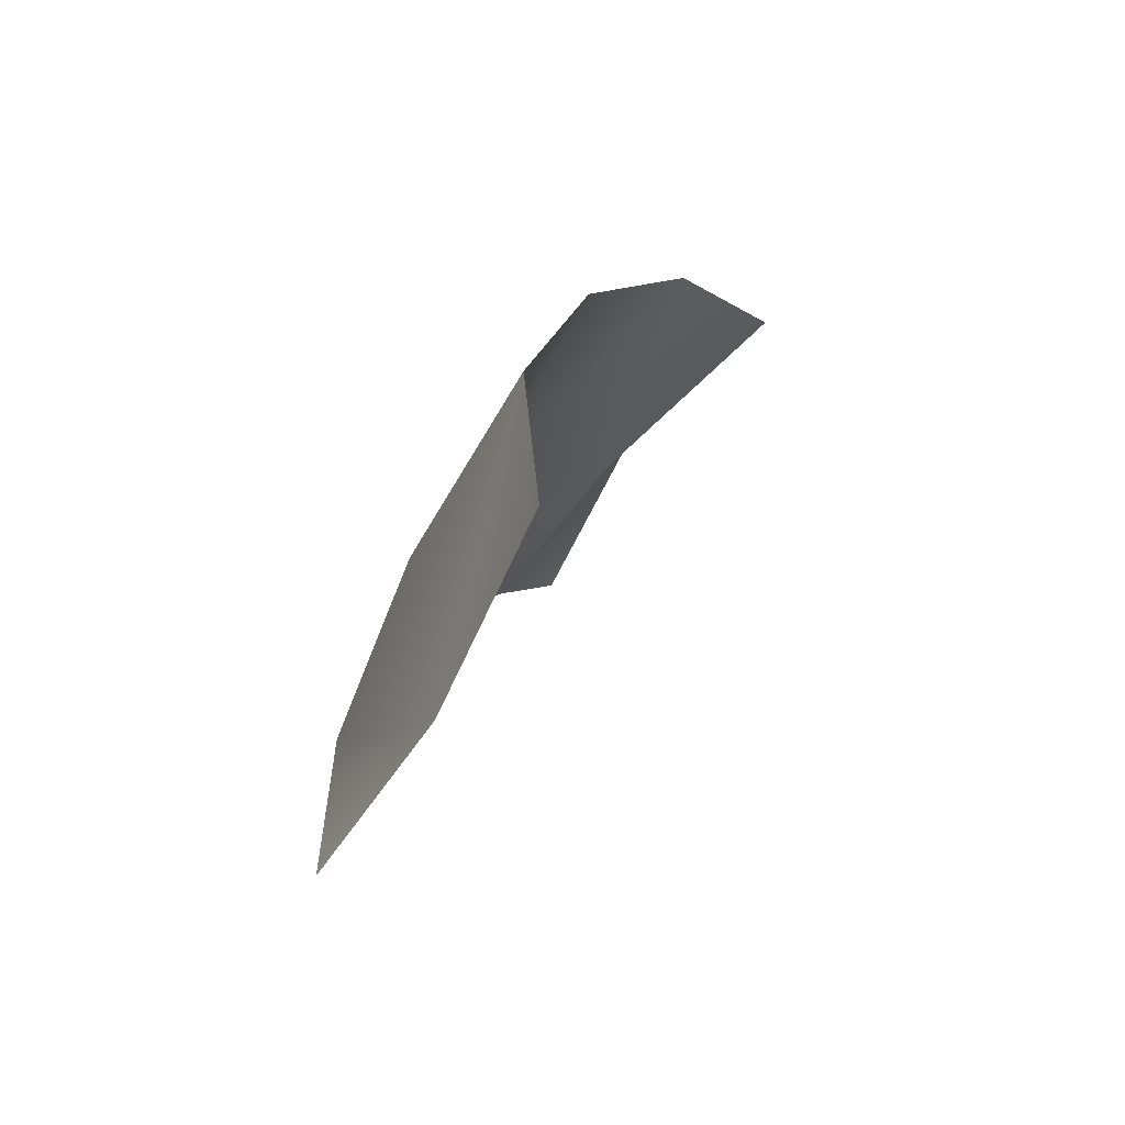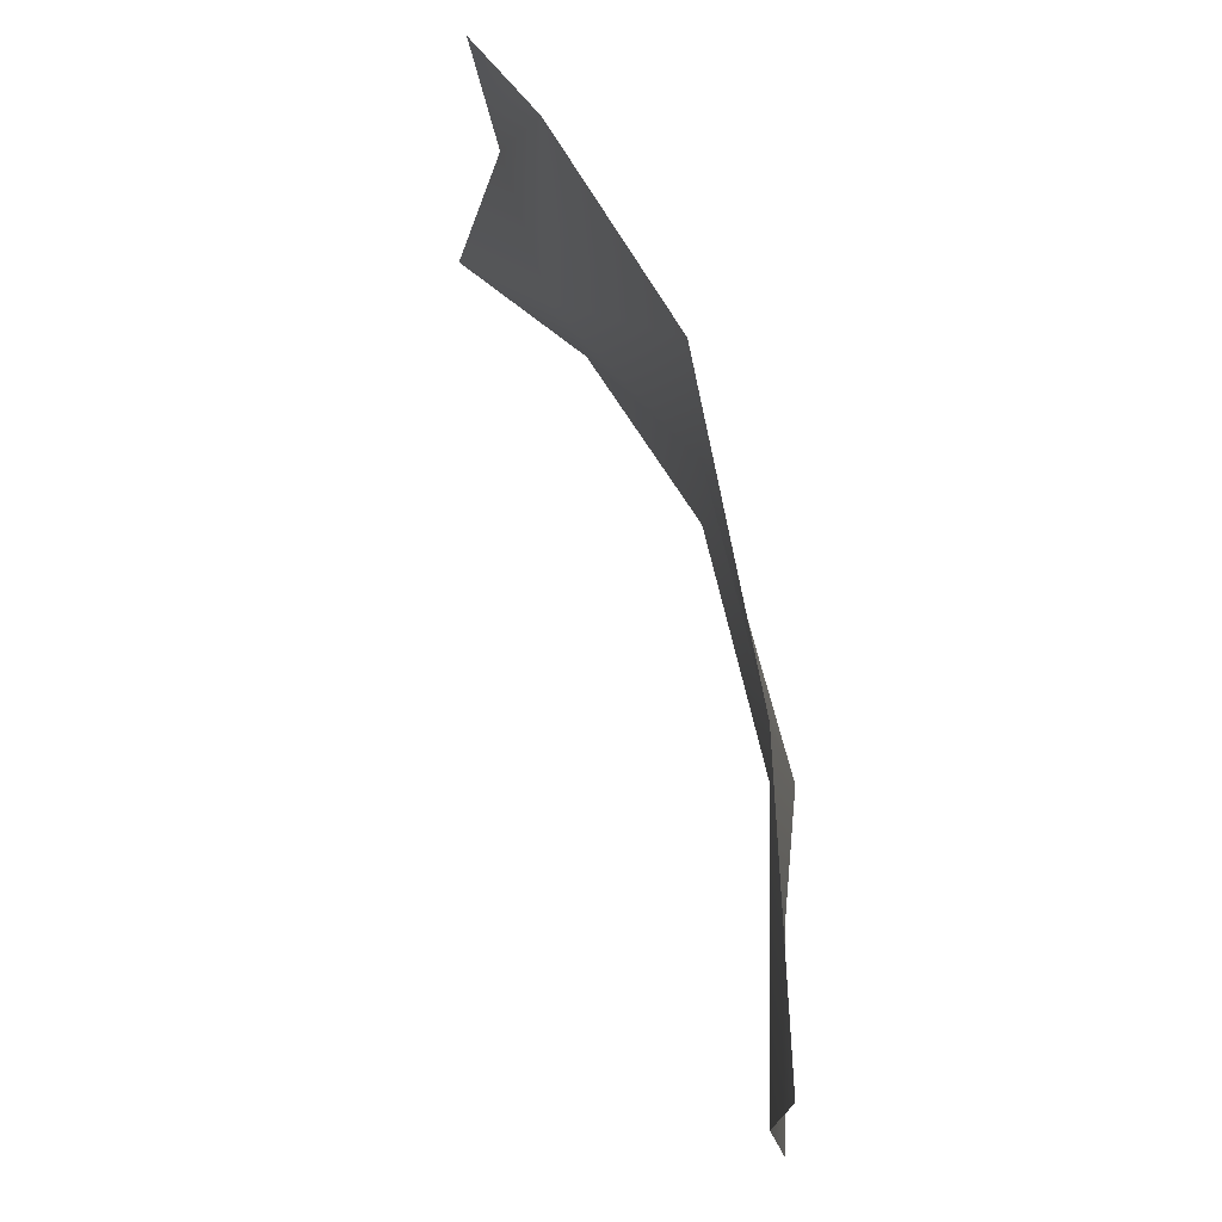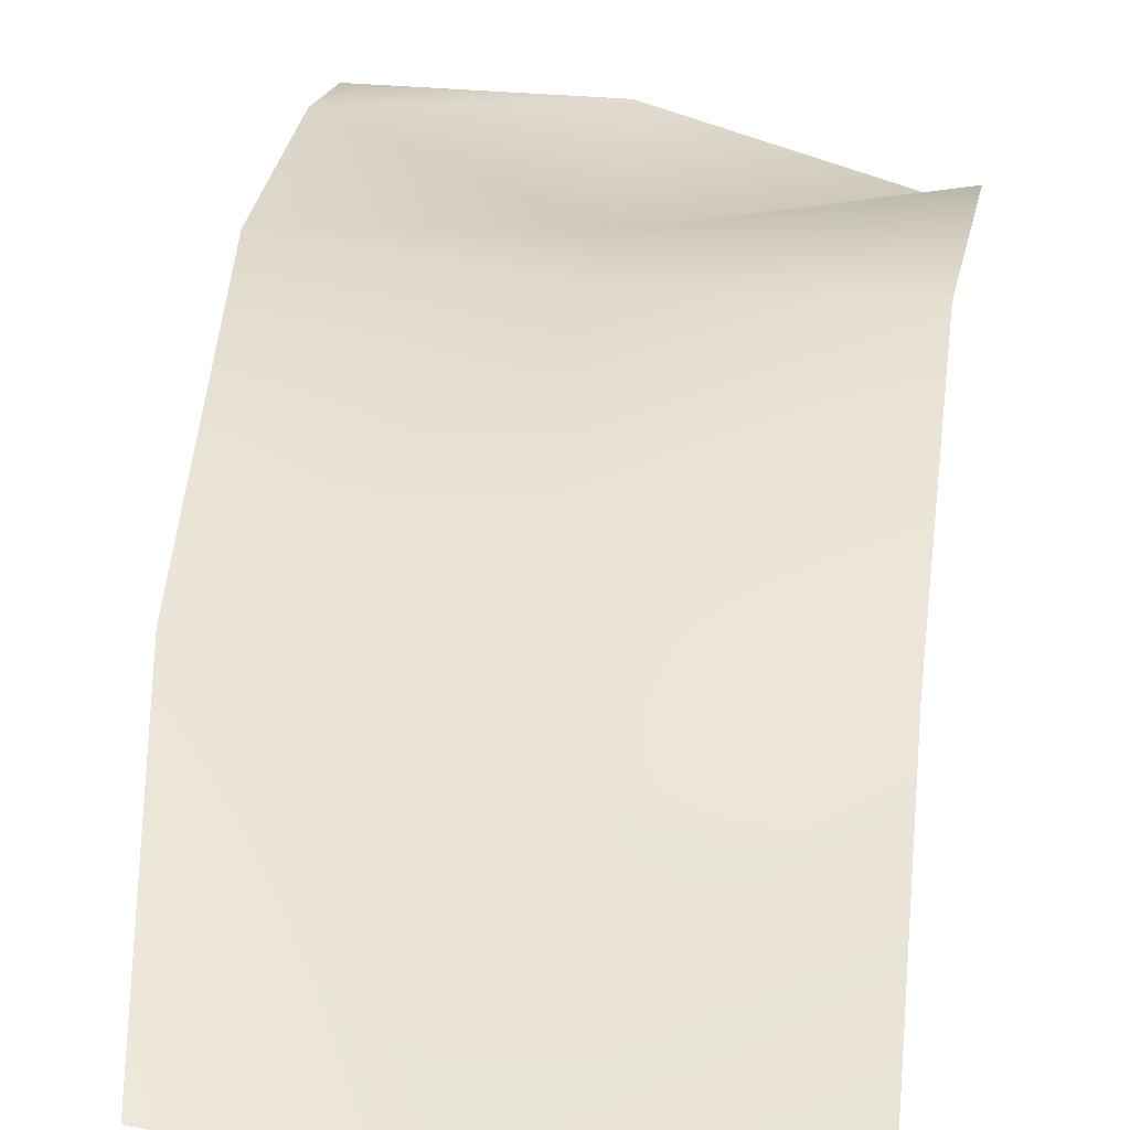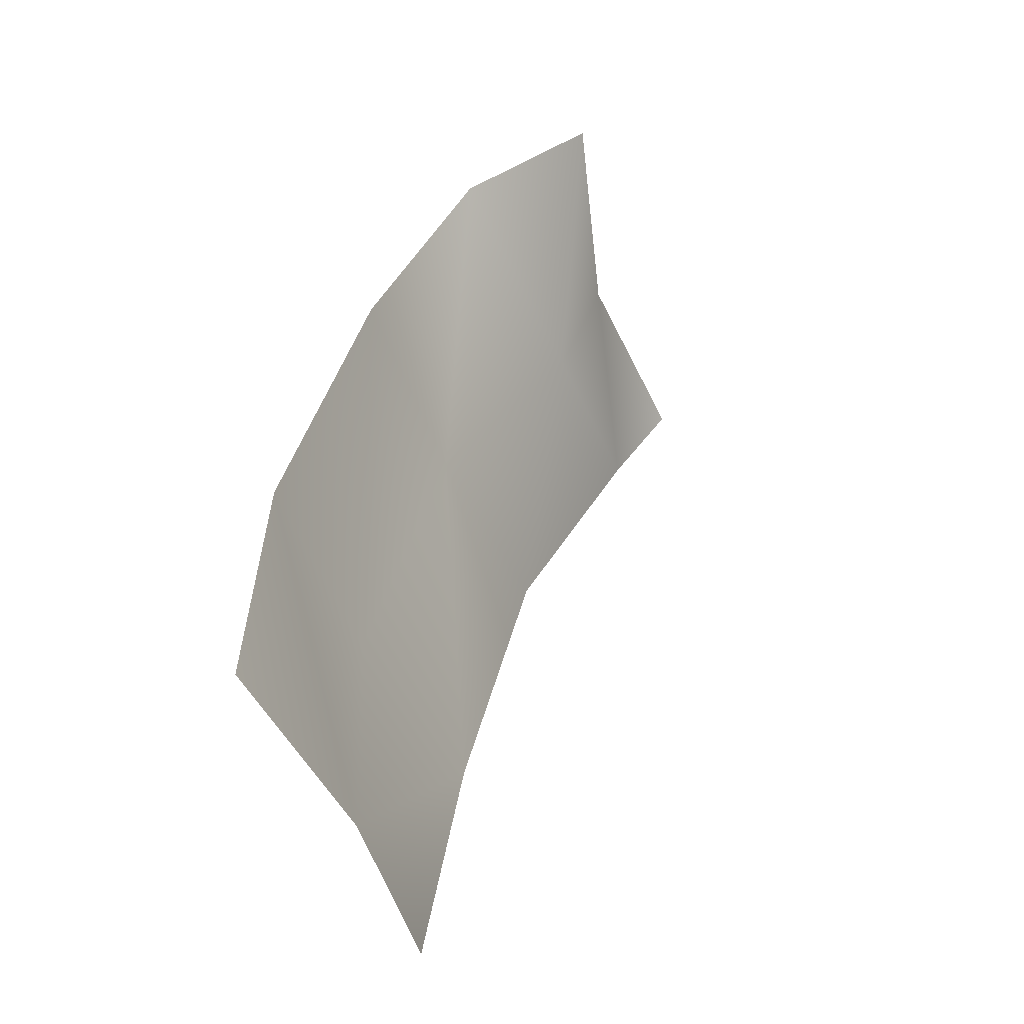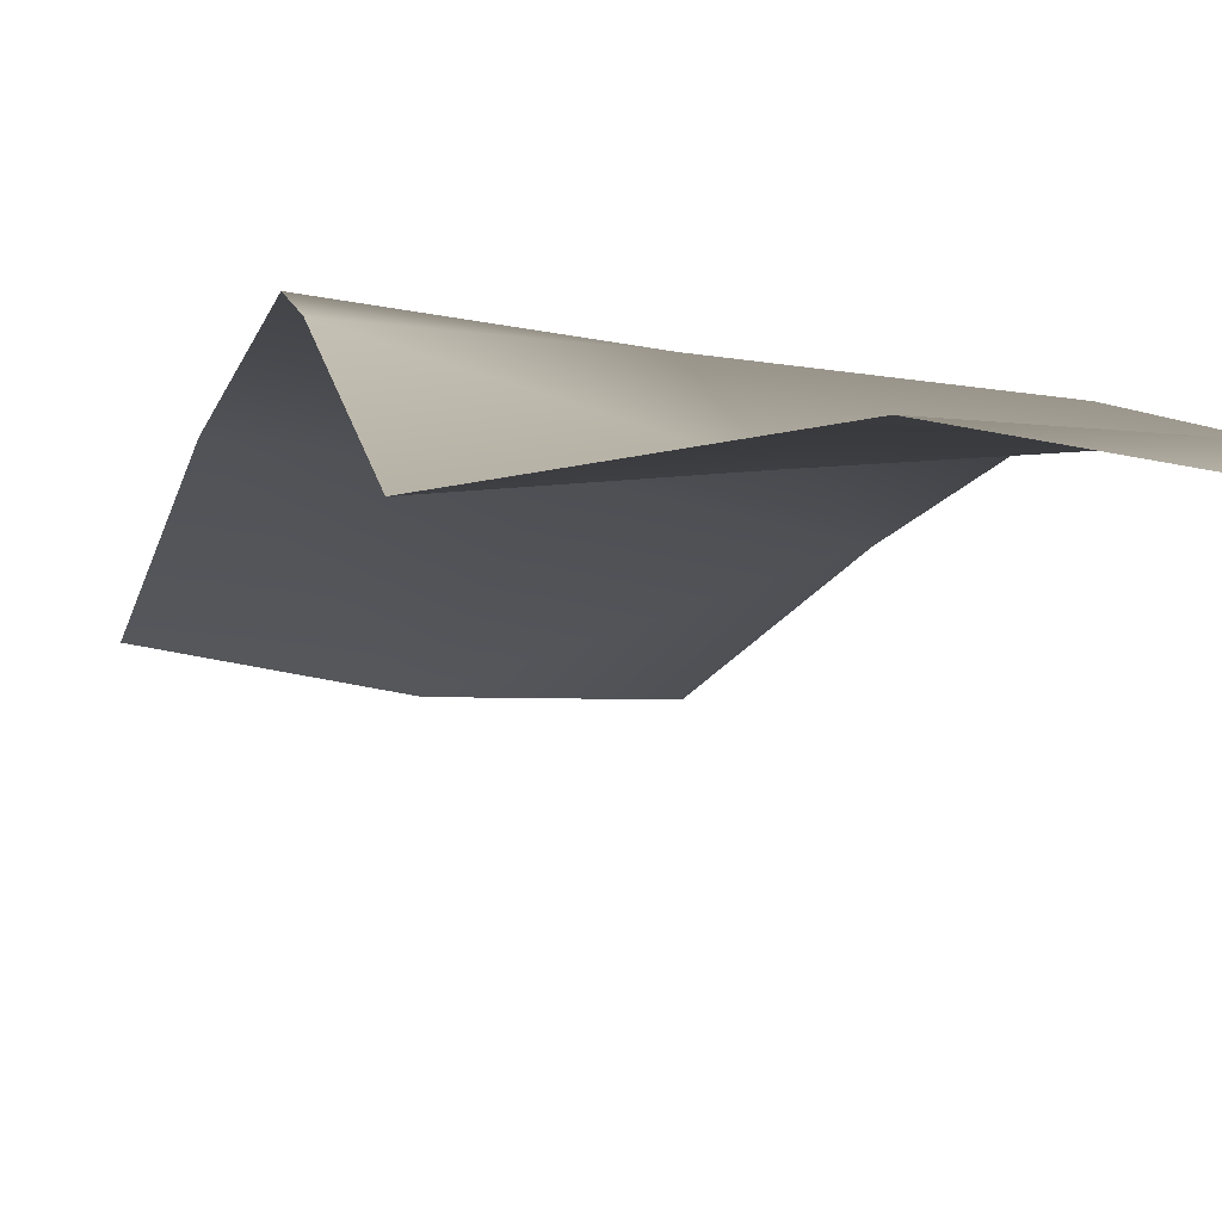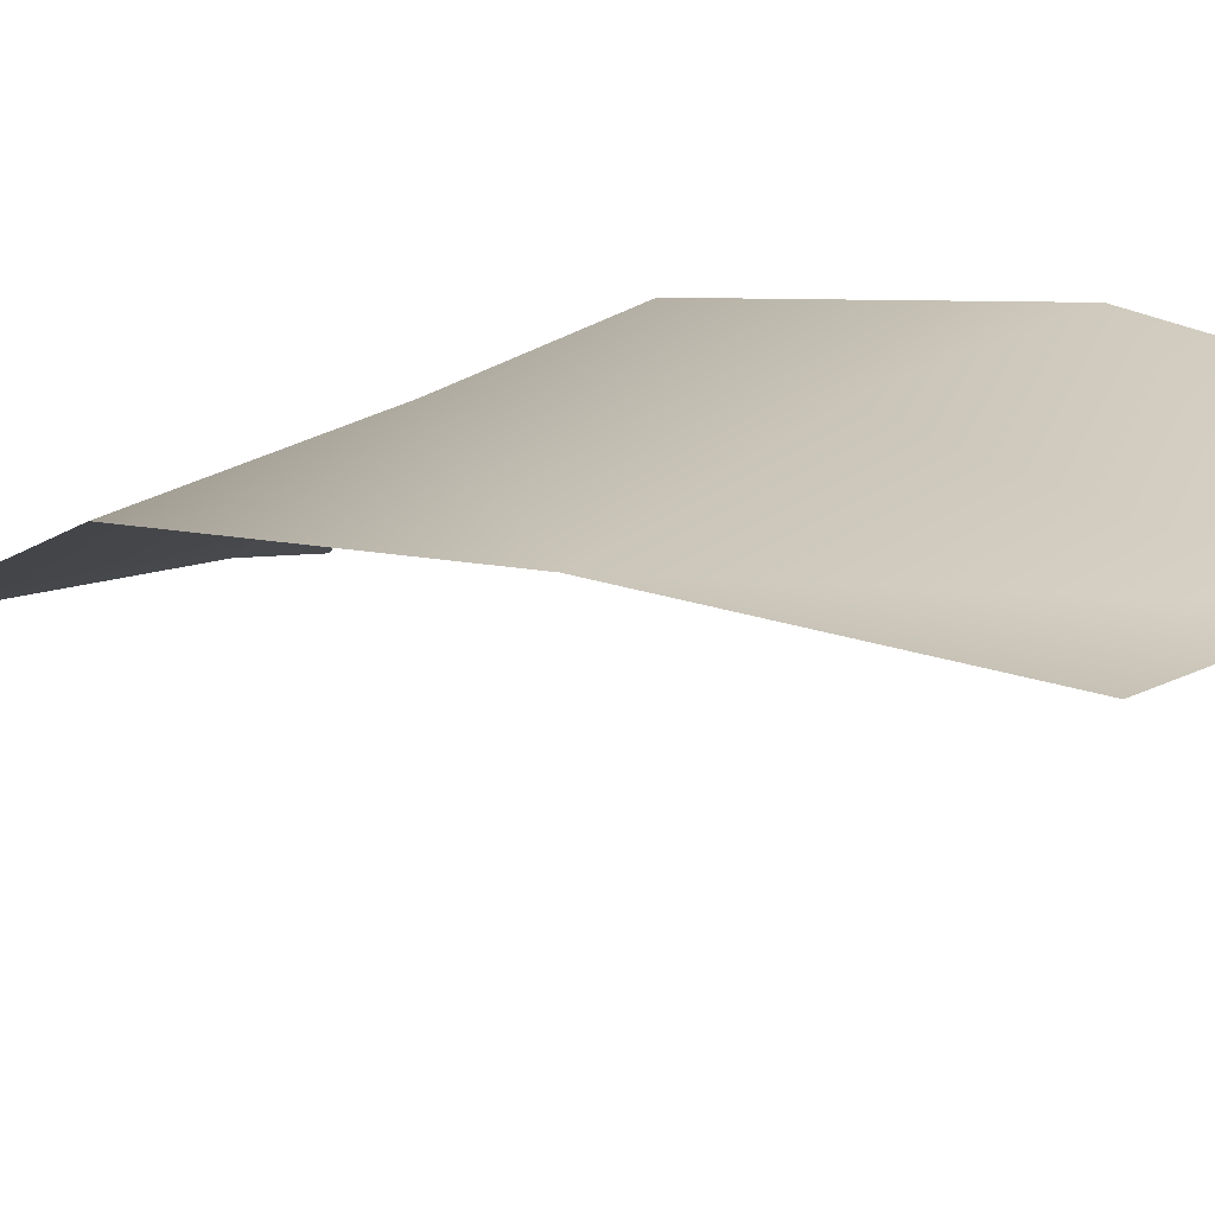
<metadata>
{"format":"obj","ext":"obj","renderer":"f3d","projection":"perspective","resolution":1024,"background":"white","views":[{"elev":-62.8,"azim":59.8,"up":"+Y"},{"elev":-19.6,"azim":-88.7,"up":"+Y"},{"elev":55.8,"azim":9.7,"up":"+Z"},{"elev":-54.2,"azim":111.4,"up":"+Y"},{"elev":-24.0,"azim":168.7,"up":"+Z"},{"elev":24.1,"azim":-44.5,"up":"+Z"}]}
</metadata>
<code>
o D84C_B
v -23.66 -44.58 2.367
v -24.64 -44.28 2.381
v -24.59 -45.21 2.938
v -23.66 -44.58 2.367
v -24.59 -45.21 2.938
v -23.6 -45.29 3.004
v -23.66 -44.58 2.367
v -22.63 -44.33 2.491
v -22.74 -43.89 1.891
v -23.66 -44.58 2.367
v -22.74 -43.89 1.891
v -23.72 -43.88 2.152
v -23.55 -46.67 3.358
v -22.61 -46.67 3.363
v -22.67 -45.2 3.02
v -23.55 -46.67 3.358
v -22.67 -45.2 3.02
v -23.6 -45.29 3.004
v -23.72 -43.88 2.152
v -24.64 -43.91 2.082
v -24.64 -44.28 2.381
v -23.72 -43.88 2.152
v -24.64 -44.28 2.381
v -23.66 -44.58 2.367
v -23.6 -45.29 3.004
v -24.59 -45.21 2.938
v -24.45 -46.68 3.218
v -23.6 -45.29 3.004
v -24.45 -46.68 3.218
v -23.55 -46.67 3.358
v -23.6 -45.29 3.004
v -22.67 -45.2 3.02
v -22.63 -44.33 2.491
v -23.6 -45.29 3.004
v -22.63 -44.33 2.491
v -23.66 -44.58 2.367
v -24.45 -46.68 3.218
v -24.21 -48 3.288
v -23.42 -48 3.232
v -24.45 -46.68 3.218
v -23.42 -48 3.232
v -23.55 -46.67 3.358
v -22.61 -46.67 3.363
v -23.55 -46.67 3.358
v -23.42 -48 3.232
v -22.61 -46.67 3.363
v -23.42 -48 3.232
v -22.52 -48 3.332
f 1 2 3
f 4 5 6
f 7 8 9
f 10 11 12
f 13 14 15
f 16 17 18
f 19 20 21
f 22 23 24
f 25 26 27
f 28 29 30
f 31 32 33
f 34 35 36
f 37 38 39
f 40 41 42
f 43 44 45
f 46 47 48

</code>
